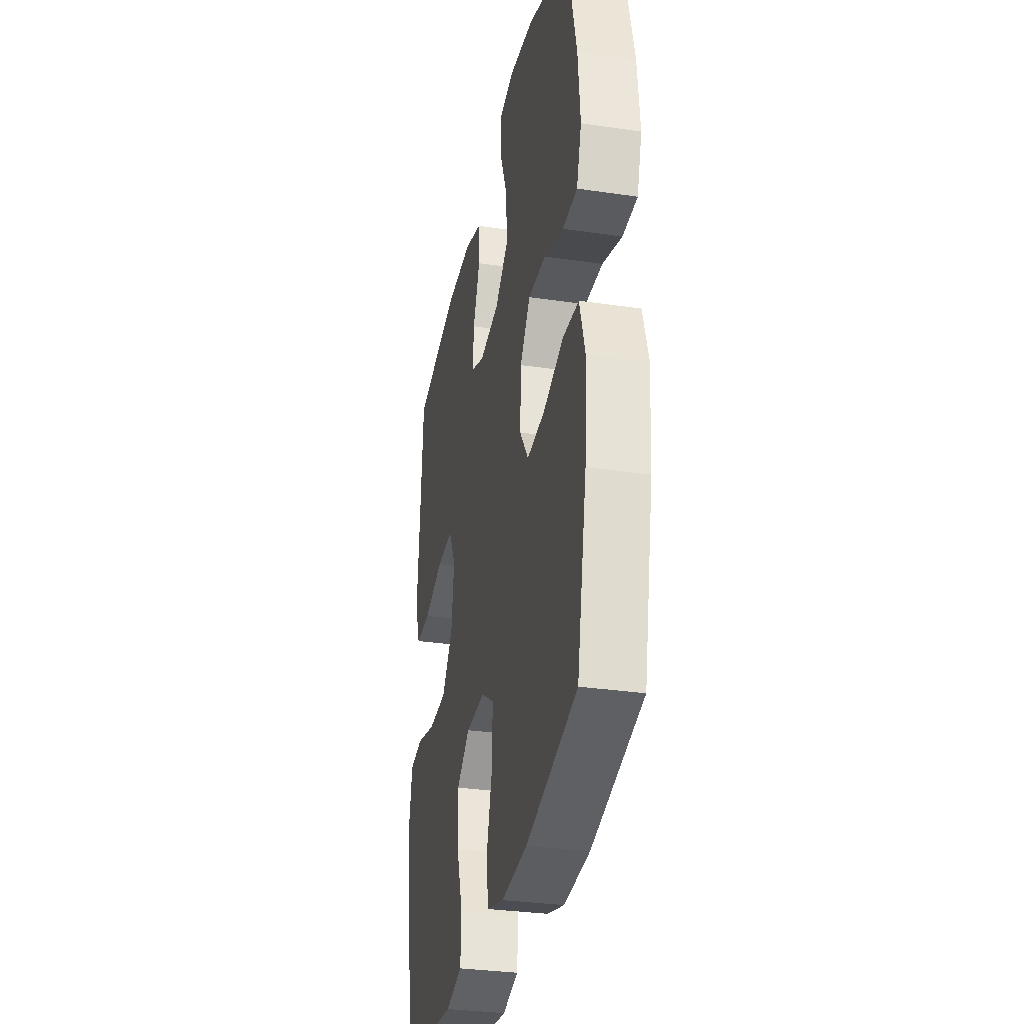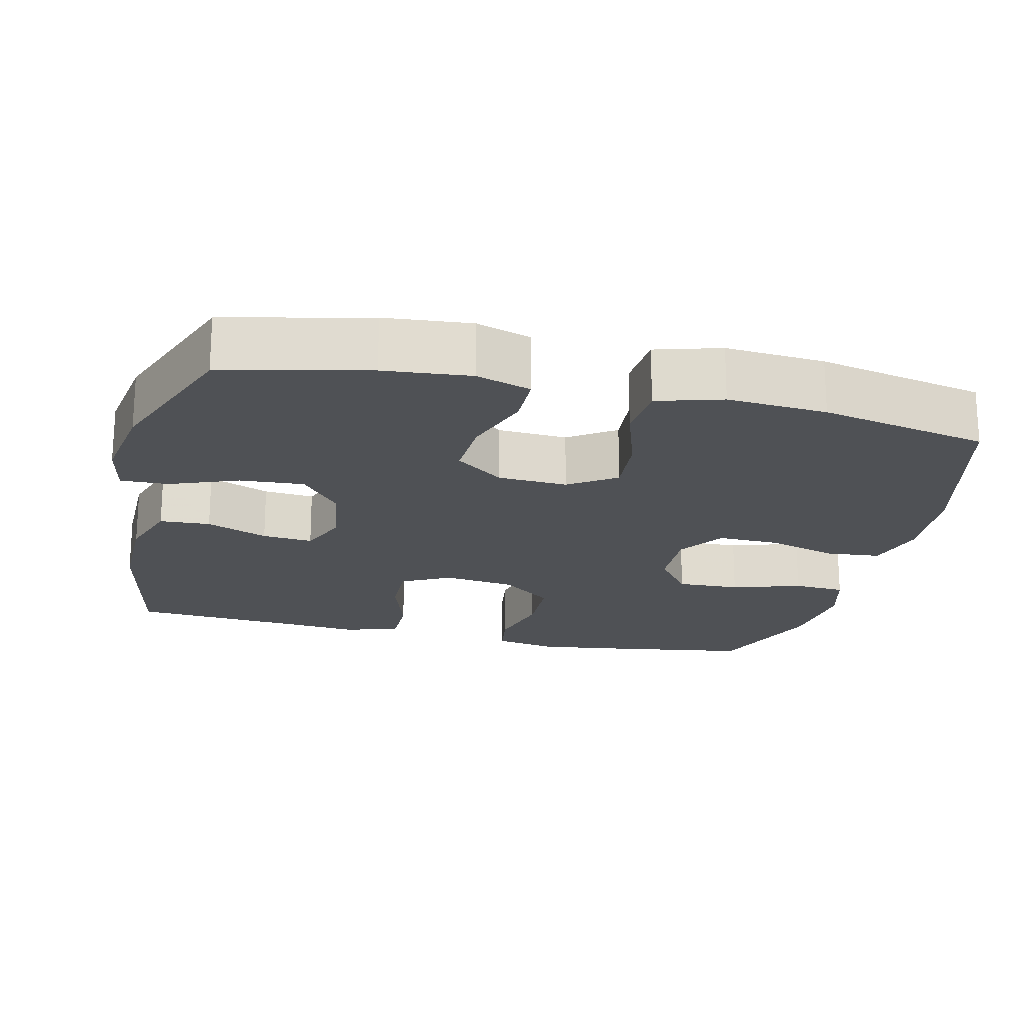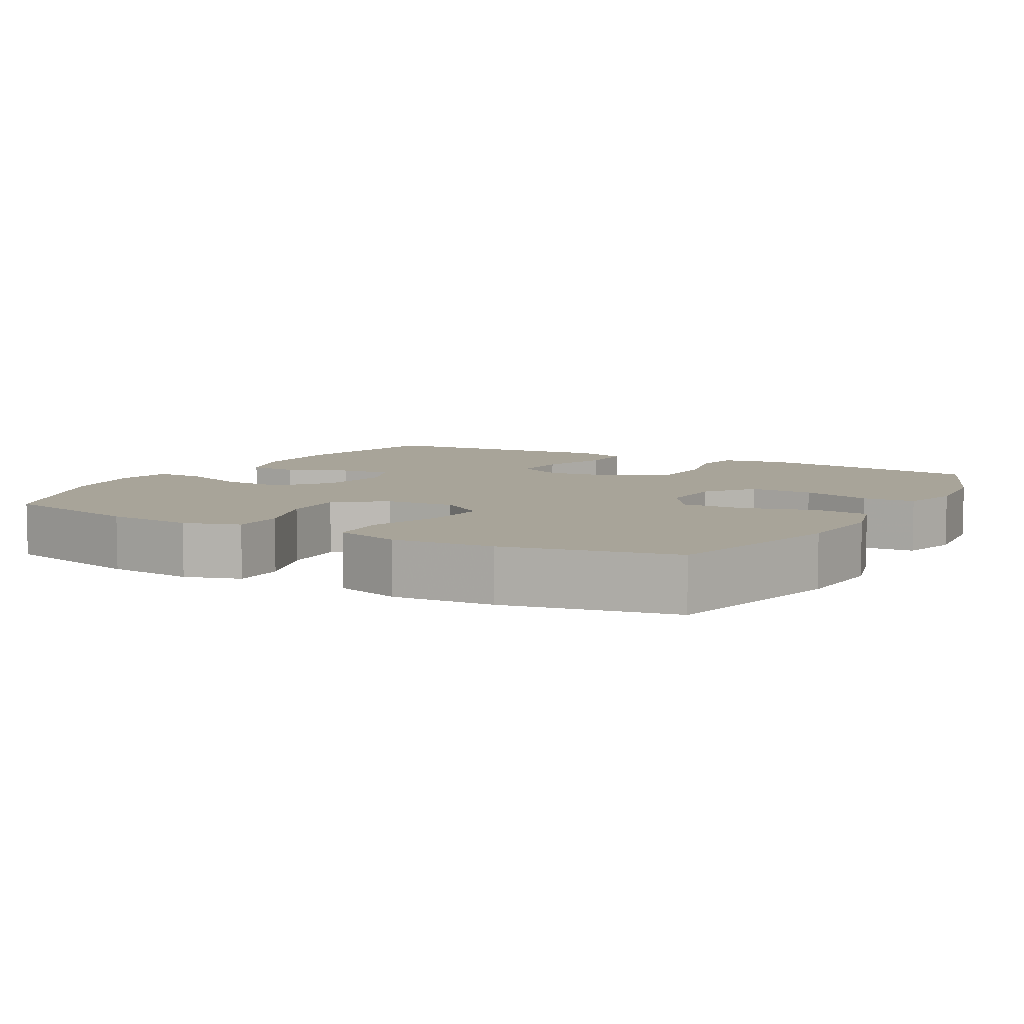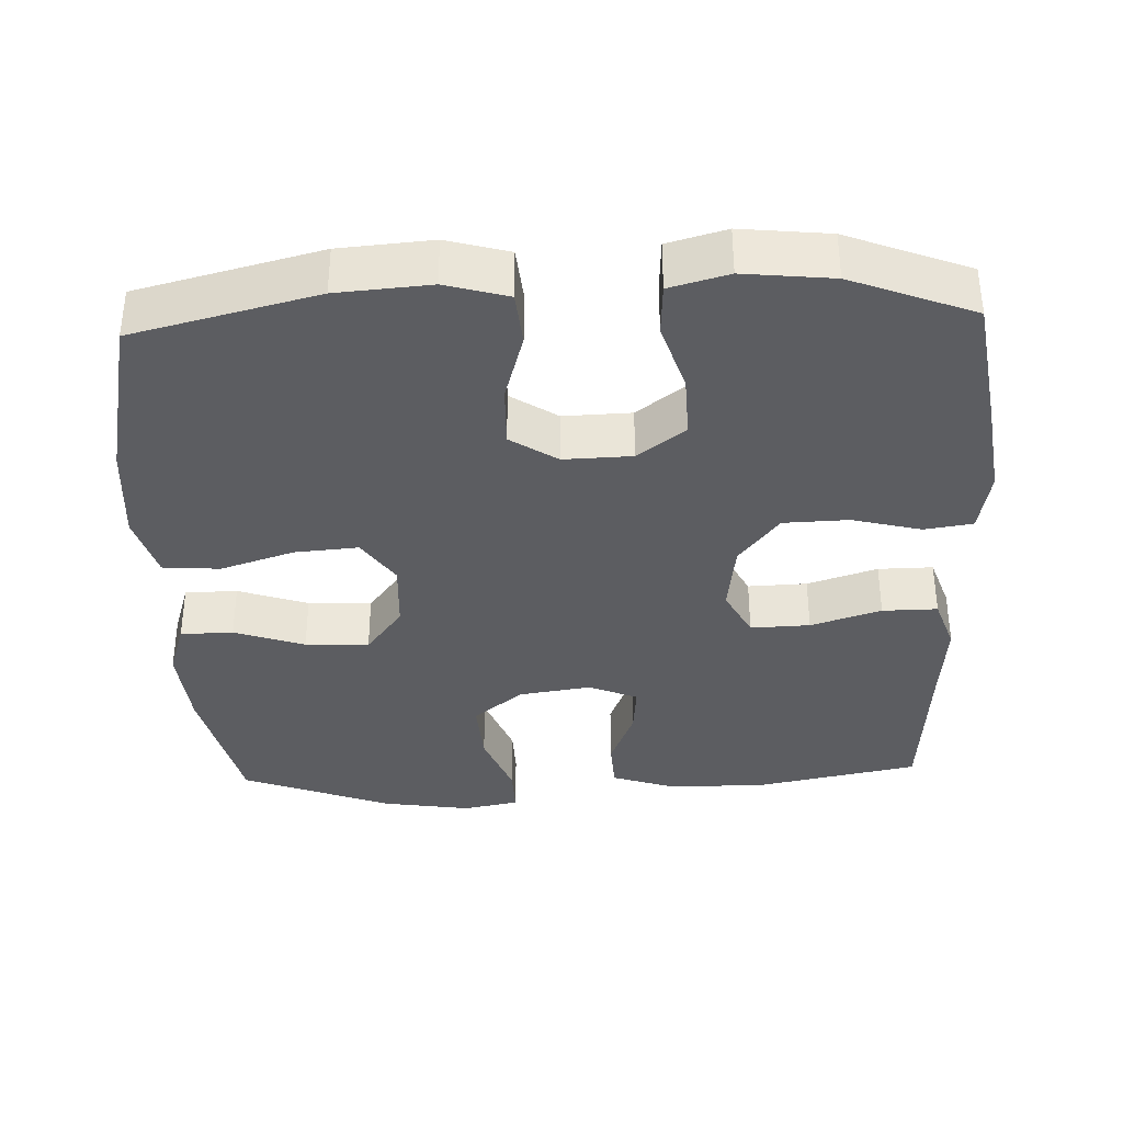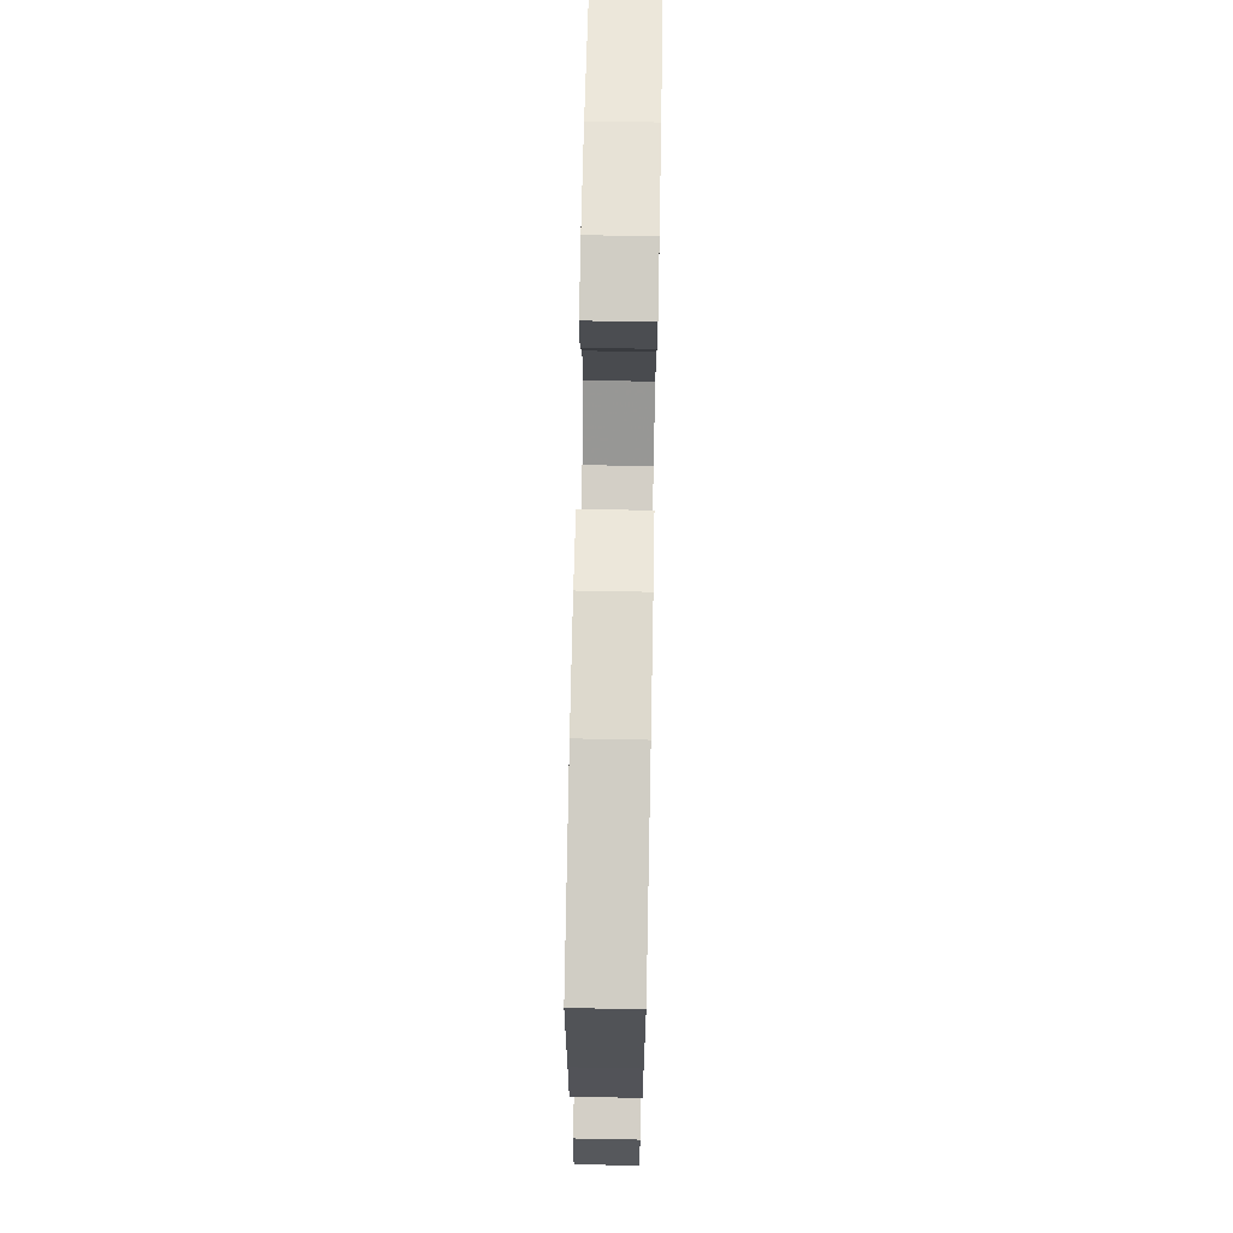
<metadata>
{"format":"obj","ext":"obj","renderer":"f3d","projection":"perspective","resolution":1024,"background":"white","views":[{"elev":-31.8,"azim":78.3,"up":"+Z"},{"elev":-20.0,"azim":76.7,"up":"+Y"},{"elev":7.1,"azim":119.3,"up":"+Y"},{"elev":-36.3,"azim":-177.8,"up":"+Y"},{"elev":72.4,"azim":-88.9,"up":"+Z"}]}
</metadata>
<code>
v 0.5 0.07 0.5
v 0.546 0.07 0.303
v 0.557 0.07 0.185
v 0.533 0.07 0.11
v 0.461 0.07 0.109
v 0.365 0.07 0.142
v 0.278 0.07 0.146
v 0.228 0.07 0.08
v 0.223 0.07 -0.015
v 0.266 0.07 -0.079
v 0.353 0.07 -0.072
v 0.454 0.07 -0.039
v 0.532 0.07 -0.045
v 0.558 0.07 -0.134
v 0.548 0.07 -0.27
v 0.5 0.07 -0.5
v 0.25 0.07 -0.563
v 0.123 0.07 -0.573
v 0.038 0.07 -0.549
v 0.031 0.07 -0.475
v 0.059 0.07 -0.379
v 0.061 0.07 -0.294
v -0.003 0.07 -0.252
v -0.096 0.07 -0.255
v -0.161 0.07 -0.304
v -0.158 0.07 -0.39
v -0.128 0.07 -0.485
v -0.132 0.07 -0.556
v -0.212 0.07 -0.578
v -0.333 0.07 -0.565
v -0.5 0.07 -0.5
v -0.529 0.07 -0.315
v -0.547 0.07 -0.187
v -0.531 0.07 -0.1
v -0.465 0.07 -0.09
v -0.371 0.07 -0.114
v -0.282 0.07 -0.111
v -0.227 0.07 -0.041
v -0.214 0.07 0.058
v -0.249 0.07 0.125
v -0.33 0.07 0.122
v -0.426 0.07 0.091
v -0.501 0.07 0.09
v -0.526 0.07 0.163
v -0.516 0.07 0.279
v -0.5 0.07 0.5
v -0.275 0.07 0.545
v -0.141 0.07 0.544
v -0.055 0.07 0.515
v -0.051 0.07 0.446
v -0.085 0.07 0.362
v -0.091 0.07 0.293
v -0.024 0.07 0.265
v 0.075 0.07 0.28
v 0.142 0.07 0.335
v 0.136 0.07 0.423
v 0.1 0.07 0.516
v 0.098 0.07 0.582
v 0.174 0.07 0.597
v 0.296 0.07 0.578
v 0.5 0 0.5
v 0.546 0 0.303
v 0.557 0 0.185
v 0.533 0 0.11
v 0.461 0 0.109
v 0.365 0 0.142
v 0.278 0 0.146
v 0.228 0 0.08
v 0.223 0 -0.015
v 0.266 0 -0.079
v 0.353 0 -0.072
v 0.454 0 -0.039
v 0.532 0 -0.045
v 0.558 0 -0.134
v 0.548 0 -0.27
v 0.5 0 -0.5
v 0.25 0 -0.563
v 0.123 0 -0.573
v 0.038 0 -0.549
v 0.031 0 -0.475
v 0.059 0 -0.379
v 0.061 0 -0.294
v -0.003 0 -0.252
v -0.096 0 -0.255
v -0.161 0 -0.304
v -0.158 0 -0.39
v -0.128 0 -0.485
v -0.132 0 -0.556
v -0.212 0 -0.578
v -0.333 0 -0.565
v -0.5 0 -0.5
v -0.529 0 -0.315
v -0.547 0 -0.187
v -0.531 0 -0.1
v -0.465 0 -0.09
v -0.371 0 -0.114
v -0.282 0 -0.111
v -0.227 0 -0.041
v -0.214 0 0.058
v -0.249 0 0.125
v -0.33 0 0.122
v -0.426 0 0.091
v -0.501 0 0.09
v -0.526 0 0.163
v -0.516 0 0.279
v -0.5 0 0.5
v -0.275 0 0.545
v -0.141 0 0.544
v -0.055 0 0.515
v -0.051 0 0.446
v -0.085 0 0.362
v -0.091 0 0.293
v -0.024 0 0.265
v 0.075 0 0.28
v 0.142 0 0.335
v 0.136 0 0.423
v 0.1 0 0.516
v 0.098 0 0.582
v 0.174 0 0.597
v 0.296 0 0.578
f 4 5 6
f 3 4 6
f 2 3 6
f 1 2 6
f 60 1 6
f 59 60 6
f 58 59 6
f 57 58 6
f 56 57 6
f 55 56 6 7
f 54 55 7 8
f 53 54 8 9
f 52 53 9 10
f 49 50 51
f 48 49 51
f 47 48 51
f 46 47 51
f 45 46 51
f 45 51 52
f 44 45 52
f 43 44 52
f 42 43 52
f 41 42 52
f 40 41 52
f 39 40 52 10
f 34 35 36
f 33 34 36
f 32 33 36
f 31 32 36
f 30 31 36
f 29 30 36
f 28 29 36
f 27 28 36
f 26 27 36
f 25 26 36 37
f 24 25 37 38
f 19 20 21
f 18 19 21
f 17 18 21
f 16 17 21
f 15 16 21
f 14 15 21
f 13 14 21
f 12 13 21
f 11 12 21
f 10 11 21 22
f 38 39 10
f 24 38 10
f 23 24 10
f 10 22 23
f 66 65 64
f 66 64 63
f 66 63 62
f 66 62 61
f 66 61 120
f 66 120 119
f 66 119 118
f 66 118 117
f 66 117 116
f 67 66 116 115
f 68 67 115 114
f 69 68 114 113
f 70 69 113 112
f 111 110 109
f 111 109 108
f 111 108 107
f 111 107 106
f 111 106 105
f 112 111 105
f 112 105 104
f 112 104 103
f 112 103 102
f 112 102 101
f 112 101 100
f 70 112 100 99
f 96 95 94
f 96 94 93
f 96 93 92
f 96 92 91
f 96 91 90
f 96 90 89
f 96 89 88
f 96 88 87
f 96 87 86
f 97 96 86 85
f 98 97 85 84
f 81 80 79
f 81 79 78
f 81 78 77
f 81 77 76
f 81 76 75
f 81 75 74
f 81 74 73
f 81 73 72
f 81 72 71
f 82 81 71 70
f 70 99 98
f 70 98 84
f 70 84 83
f 83 82 70
f 1 61 62 2
f 2 62 63 3
f 3 63 64 4
f 4 64 65 5
f 5 65 66 6
f 6 66 67 7
f 7 67 68 8
f 8 68 69 9
f 9 69 70 10
f 10 70 71 11
f 11 71 72 12
f 12 72 73 13
f 13 73 74 14
f 14 74 75 15
f 15 75 76 16
f 16 76 77 17
f 17 77 78 18
f 18 78 79 19
f 19 79 80 20
f 20 80 81 21
f 21 81 82 22
f 22 82 83 23
f 23 83 84 24
f 24 84 85 25
f 25 85 86 26
f 26 86 87 27
f 27 87 88 28
f 28 88 89 29
f 29 89 90 30
f 30 90 91 31
f 31 91 92 32
f 32 92 93 33
f 33 93 94 34
f 34 94 95 35
f 35 95 96 36
f 36 96 97 37
f 37 97 98 38
f 38 98 99 39
f 39 99 100 40
f 40 100 101 41
f 41 101 102 42
f 42 102 103 43
f 43 103 104 44
f 44 104 105 45
f 45 105 106 46
f 46 106 107 47
f 47 107 108 48
f 48 108 109 49
f 49 109 110 50
f 50 110 111 51
f 51 111 112 52
f 52 112 113 53
f 53 113 114 54
f 54 114 115 55
f 55 115 116 56
f 56 116 117 57
f 57 117 118 58
f 58 118 119 59
f 59 119 120 60
f 60 120 61 1

</code>
